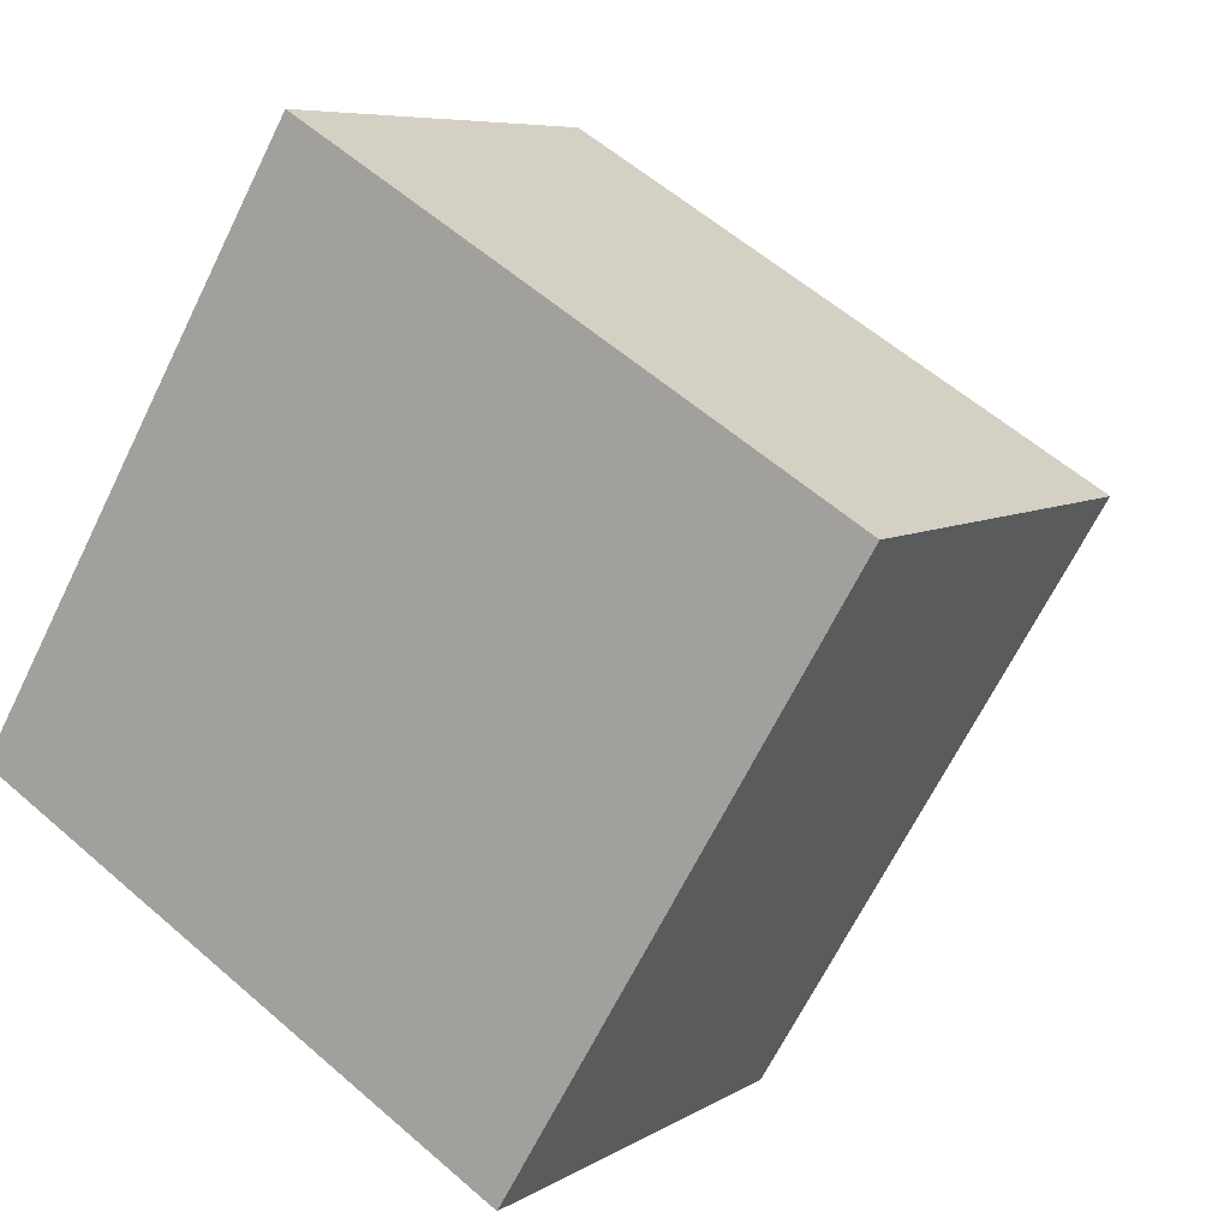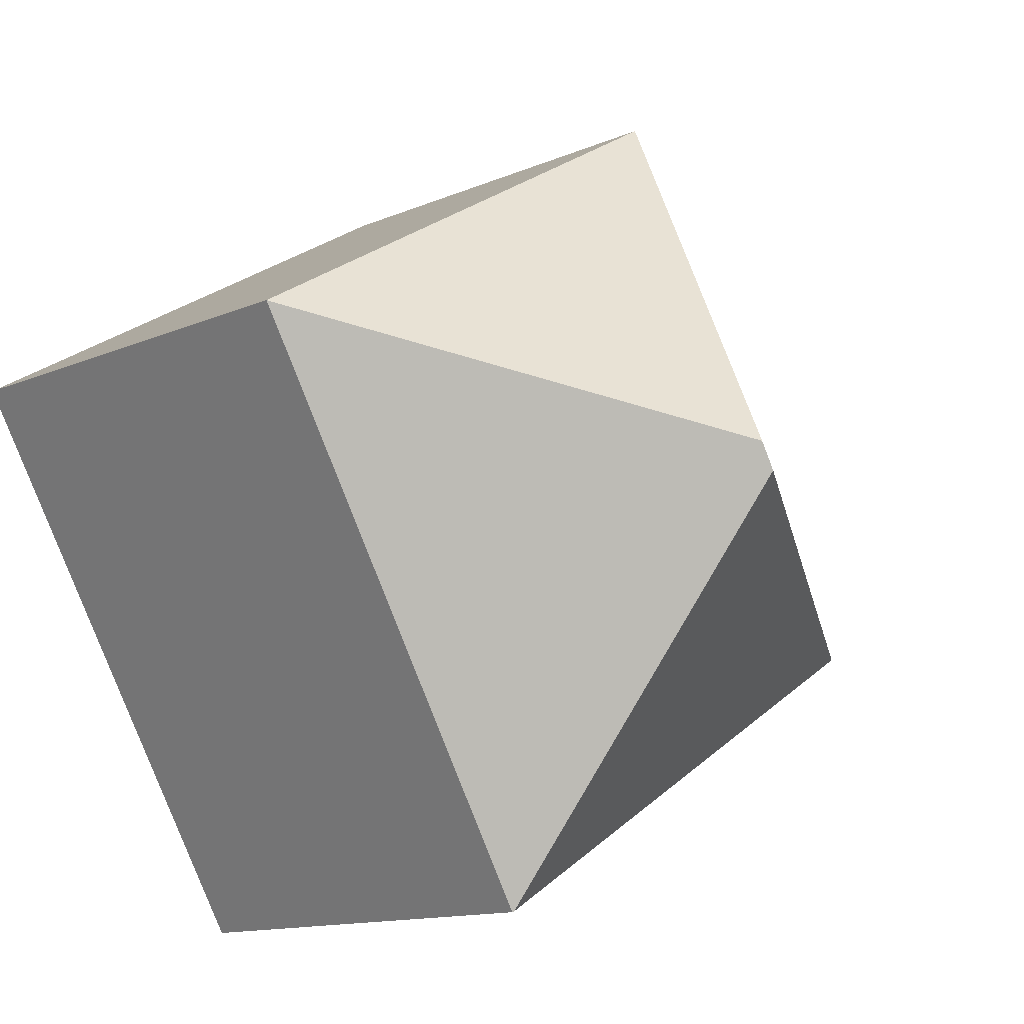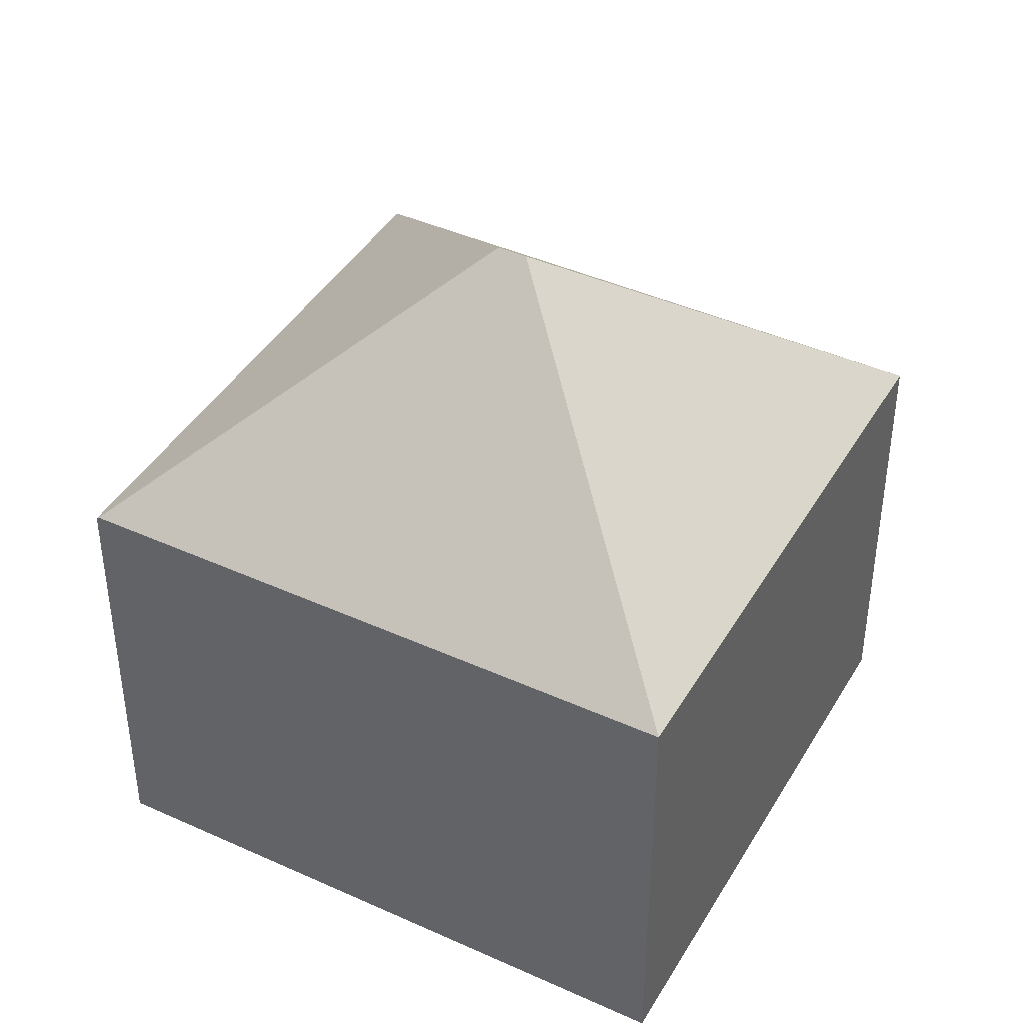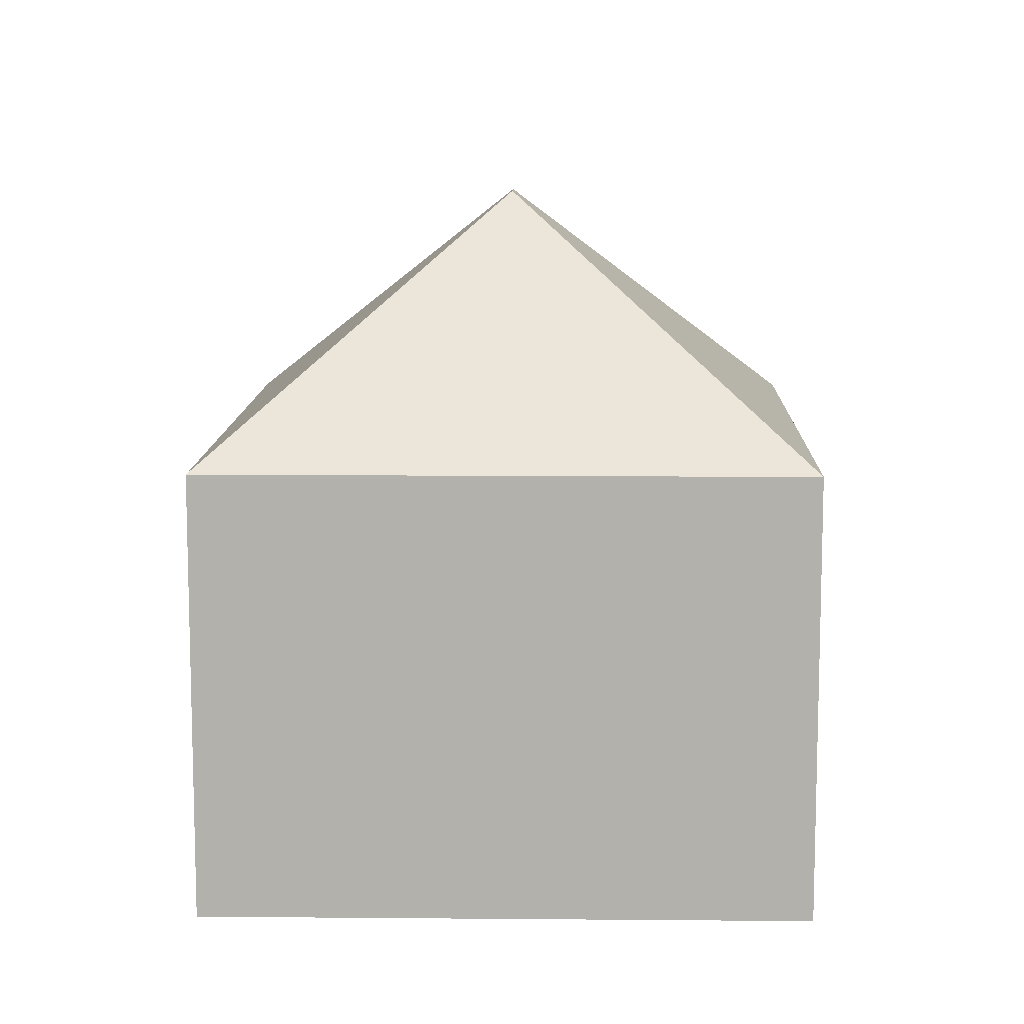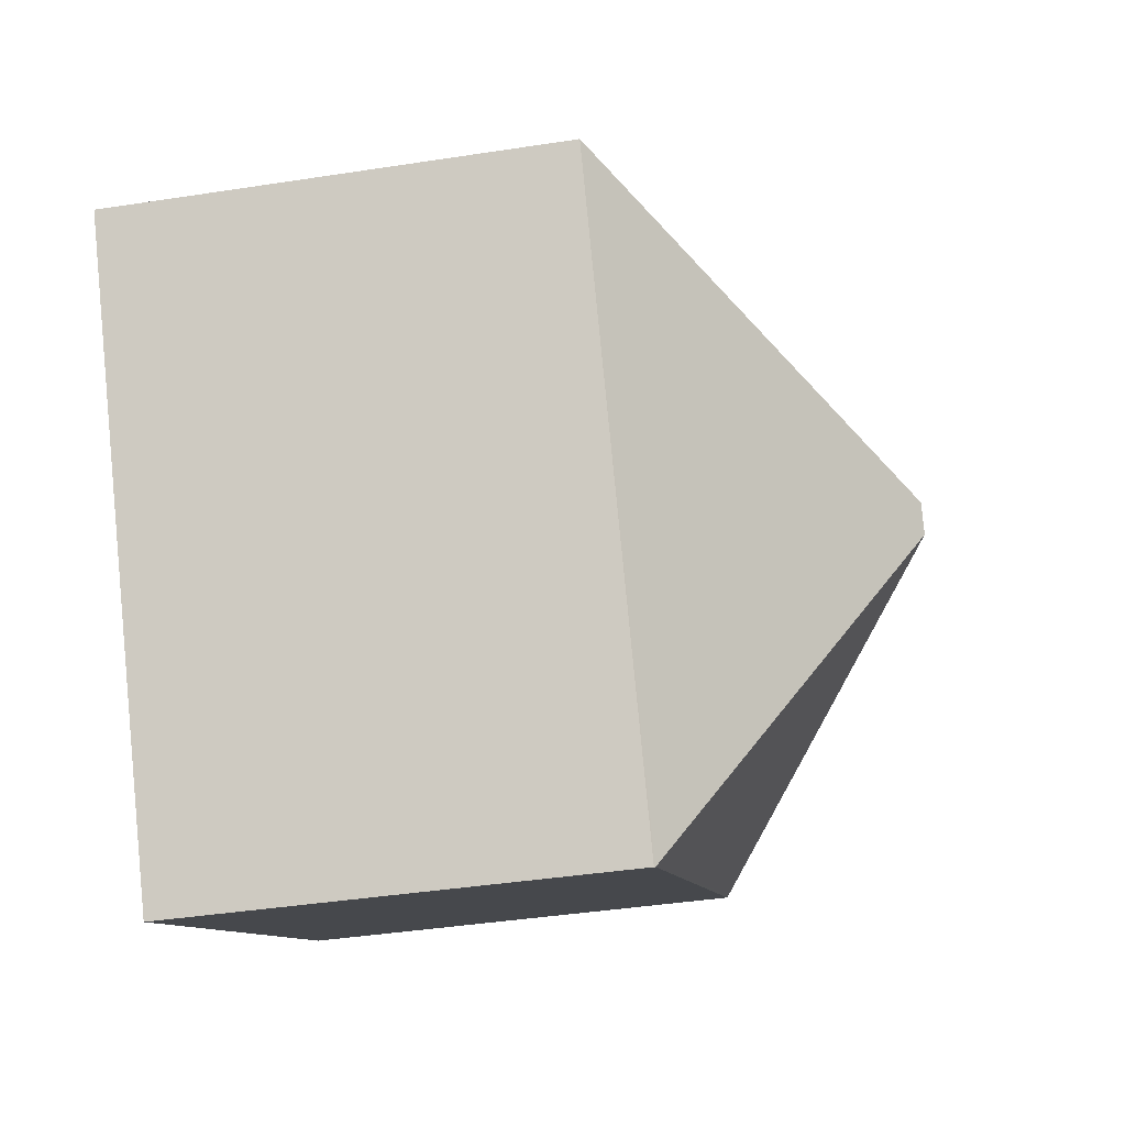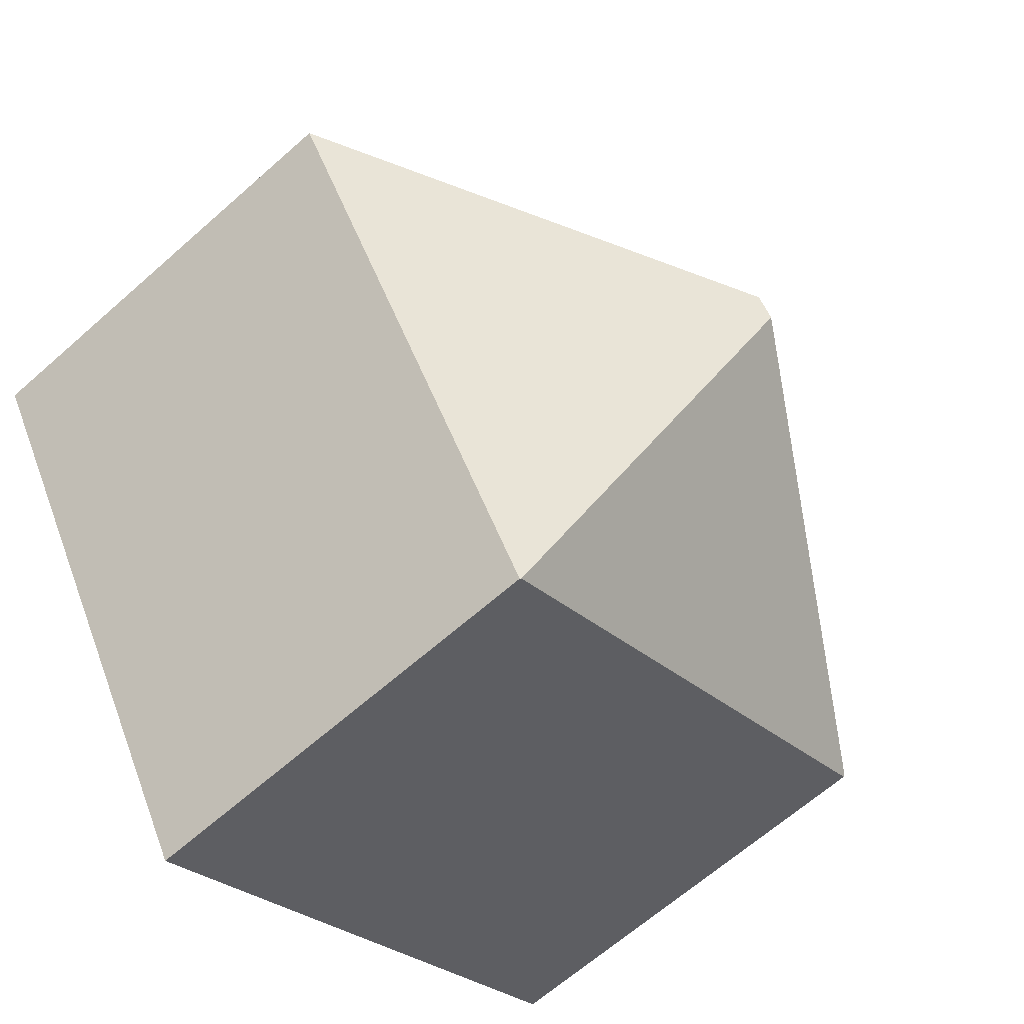
<metadata>
{"format":"obj","ext":"obj","renderer":"f3d","projection":"perspective","resolution":1024,"background":"white","views":[{"elev":6.9,"azim":30.6,"up":"+Z"},{"elev":-13.1,"azim":134.4,"up":"+Z"},{"elev":42.2,"azim":-30.6,"up":"+Y"},{"elev":10.8,"azim":32.4,"up":"+Y"},{"elev":-40.5,"azim":100.8,"up":"+Z"},{"elev":-64.9,"azim":131.7,"up":"+Z"}]}
</metadata>
<code>
v  10.65 9.089 -6.352
v  17.36 9.066 4.824
v  10.67 9.067 -6.366
v  8.532 14.21 2.162
v  8.857 14.21 2.707
v  6.728 9.066 11.26
v  0.027 9.066 0.045
v  0 9.022 5.524e-16
v  10.67 3.898e-16 -6.366
v  0 0 0
v  10.65 3.889e-16 -6.352
v  6.728 -6.895e-16 11.26
v  0.027 -2.755e-18 0.045
v  17.36 -2.954e-16 4.824
g defaultobject
f 1 2 3
f 2 1 4
f 2 4 5
f 5 6 2
f 7 1 8
f 1 7 4
f 5 7 6
f 7 5 4
f 3 8 1
f 8 3 9
f 8 9 10
f 10 9 11
f 8 6 7
f 6 8 10
f 6 10 12
f 12 10 13
f 12 2 6
f 2 12 14
f 2 9 3
f 9 2 14
f 14 11 9
f 11 14 13
f 13 14 12
f 13 10 11

</code>
